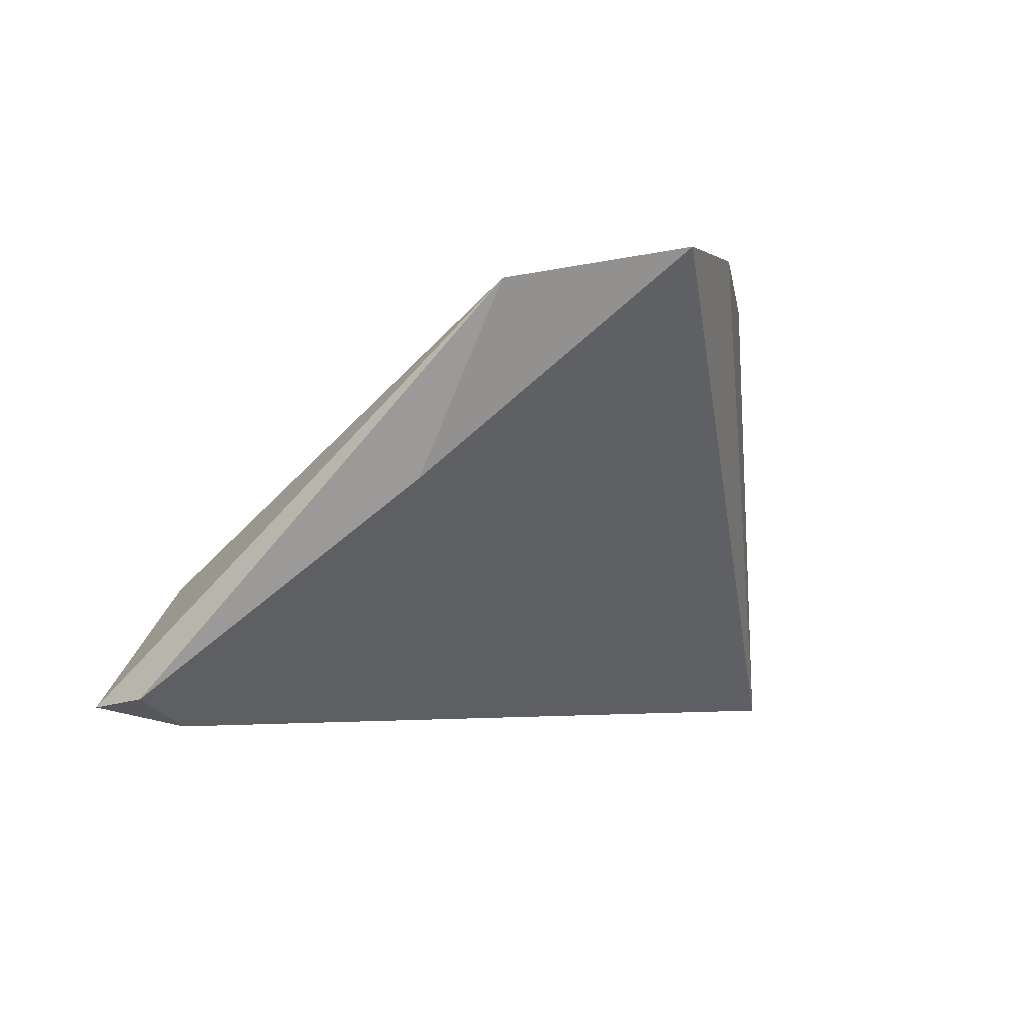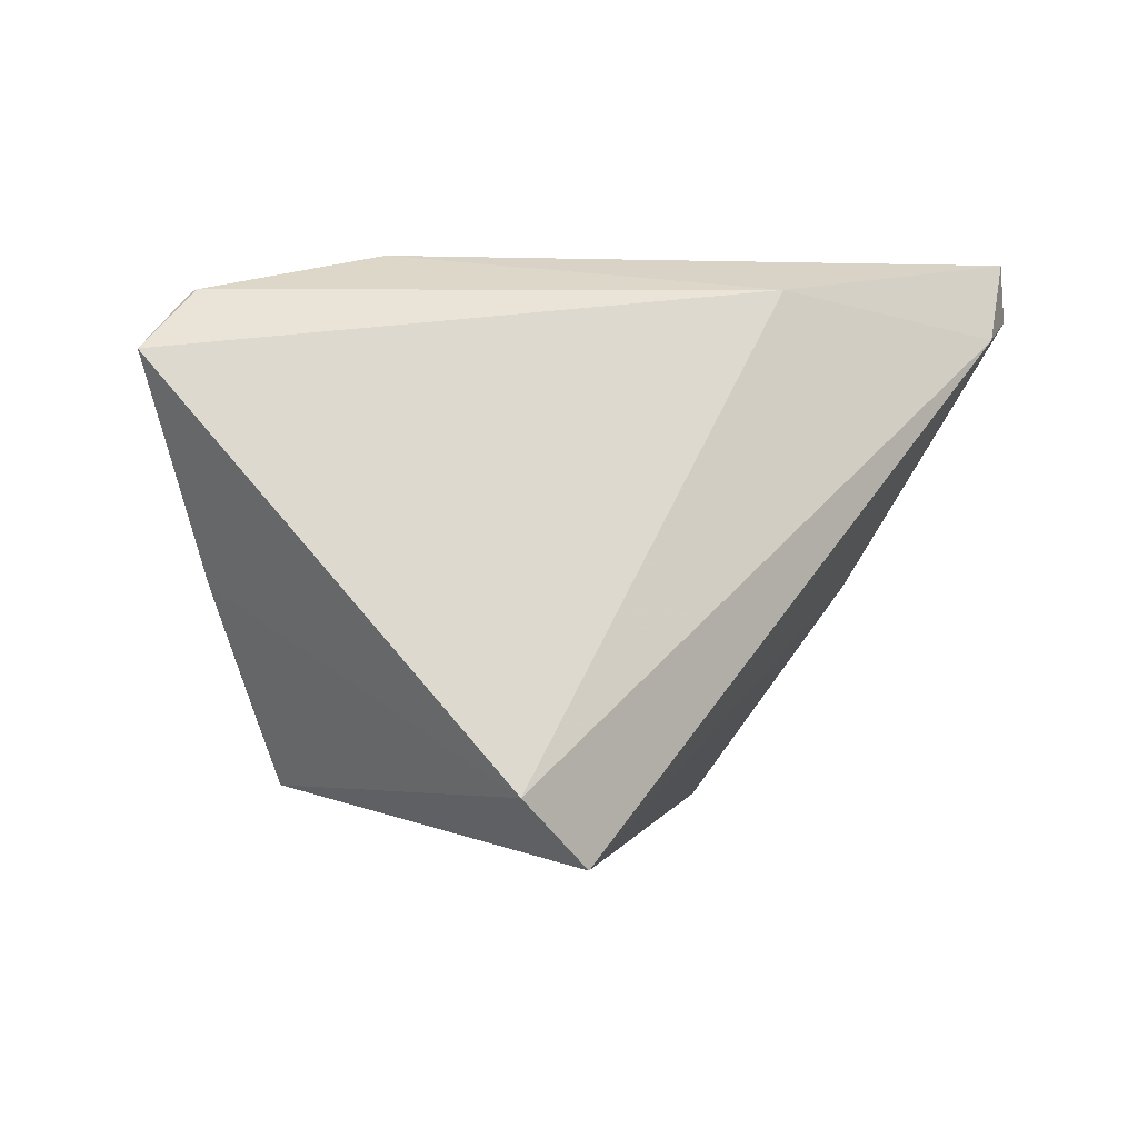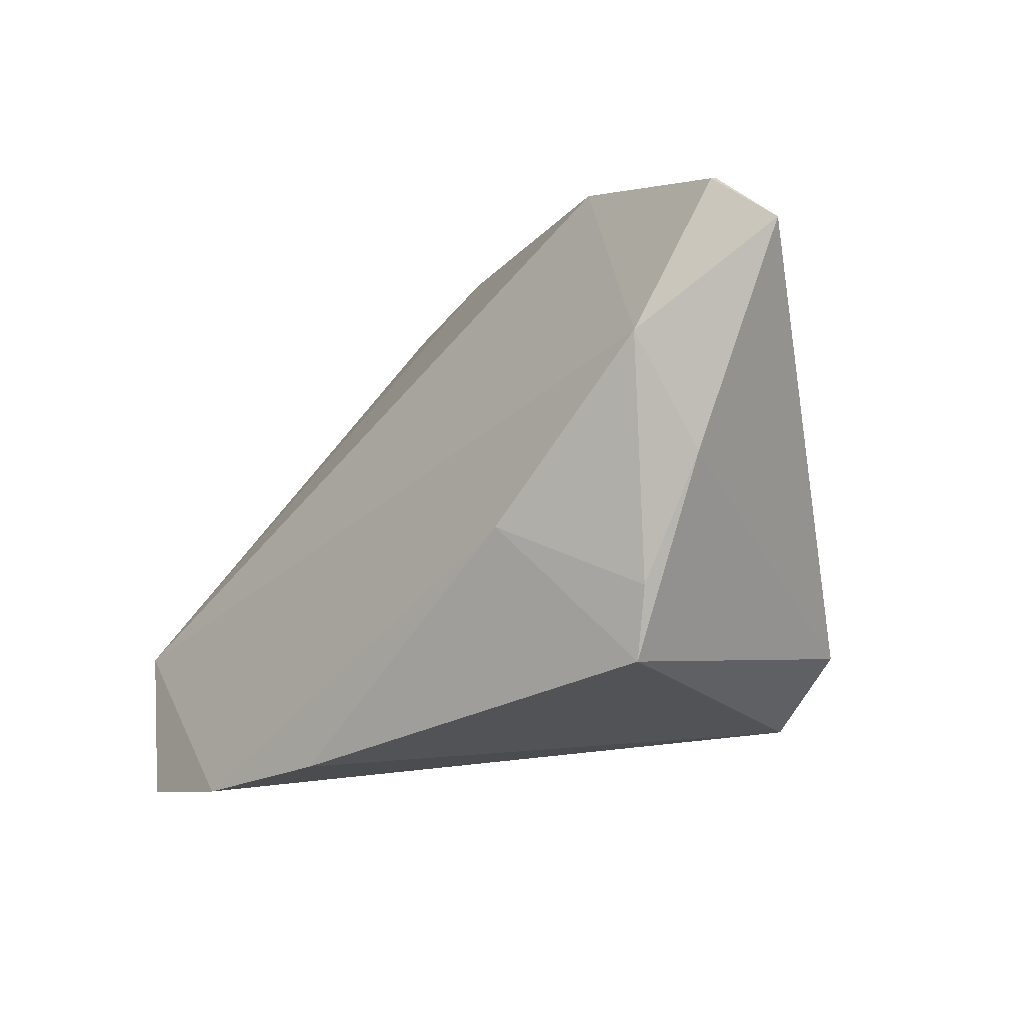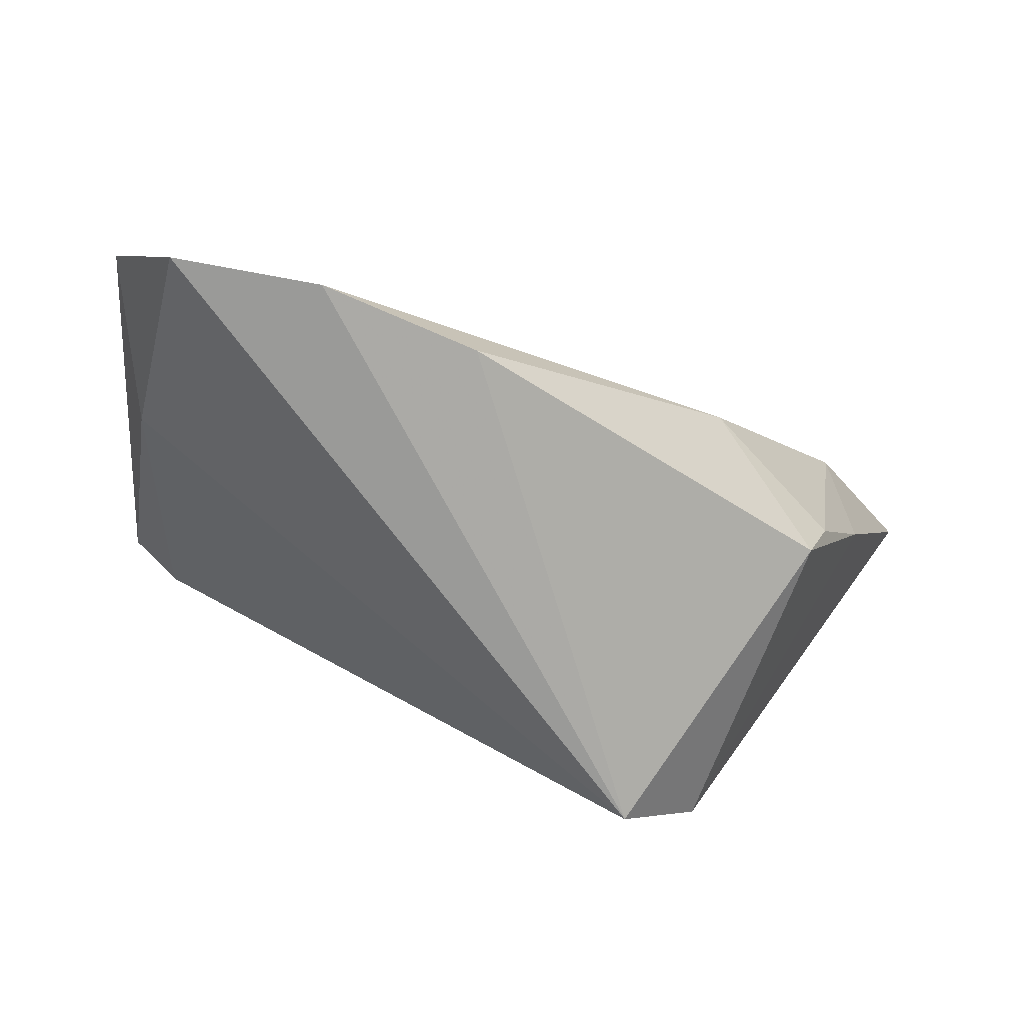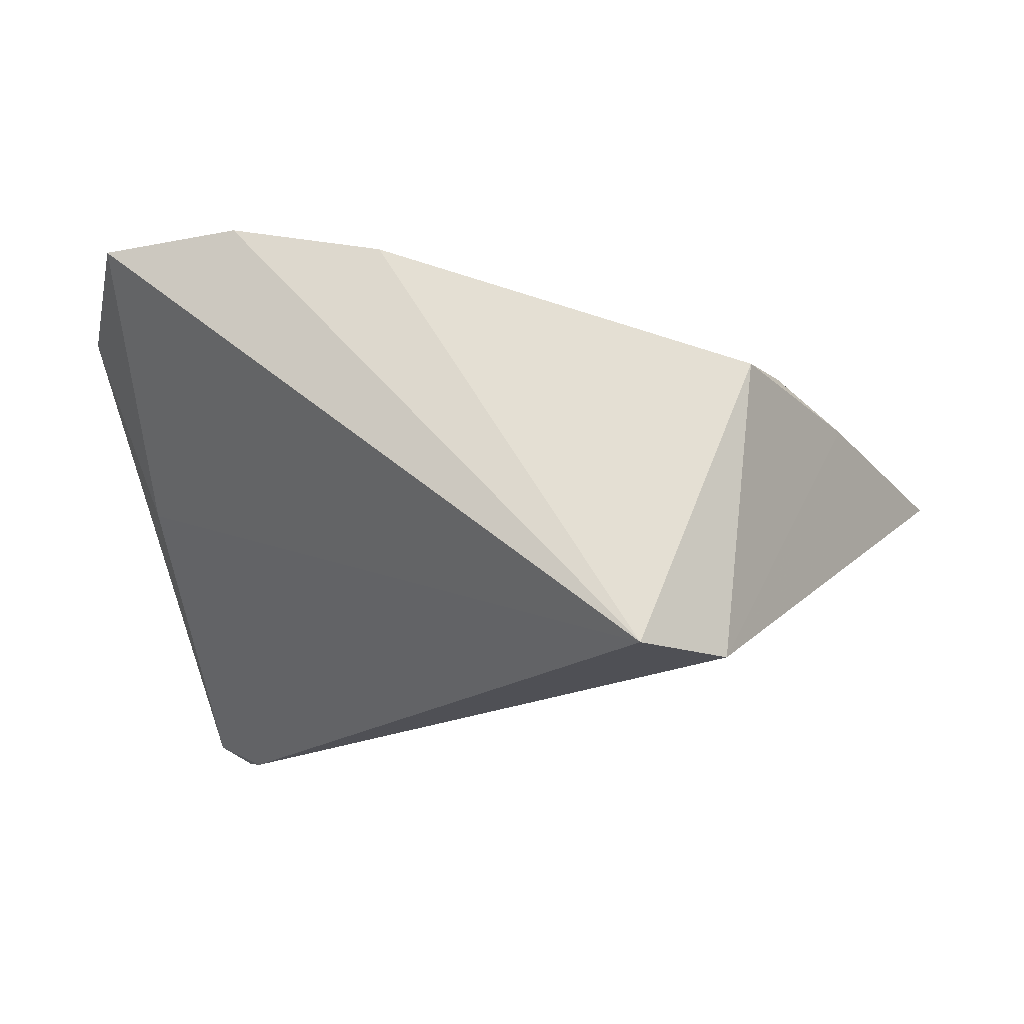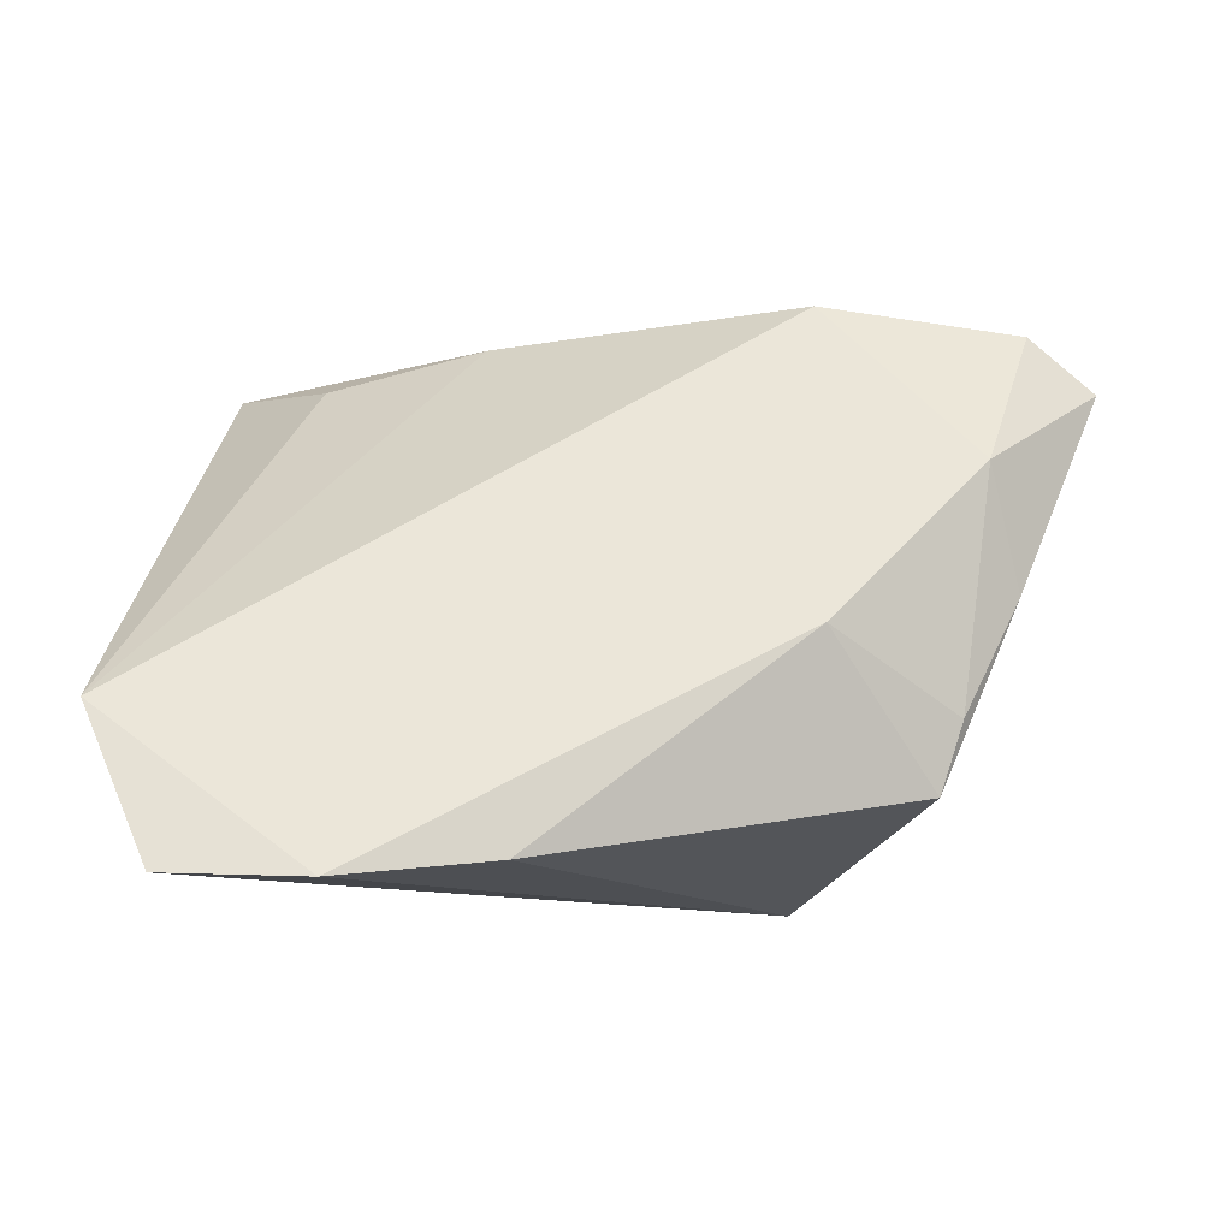
<metadata>
{"format":"obj","ext":"obj","renderer":"f3d","projection":"perspective","resolution":1024,"background":"white","views":[{"elev":-3.2,"azim":-72.1,"up":"+Z"},{"elev":4.6,"azim":139.0,"up":"+Y"},{"elev":-9.8,"azim":51.9,"up":"+Y"},{"elev":-77.7,"azim":-14.3,"up":"+Y"},{"elev":-19.3,"azim":11.4,"up":"+Z"},{"elev":71.9,"azim":0.7,"up":"+Z"}]}
</metadata>
<code>
v -0.01299 0.03288 -0.01835
v 0.02338 -0.02833 -0.02585
v -0.04777 0.02959 -0.02244
v -0.04564 0.03648 -0.02355
v 0.0488 0.03192 0.009071
v 0.03714 -0.02254 0.01064
v -0.02631 -0.03568 0.02886
v -0.04659 -0.004486 0.00261
v 0.0487 0.03214 0.008199
v 0.04302 0.0142 0.0159
v 0.02441 -0.006459 0.02127
v 0.02478 0.03648 0.007045
v 0.05689 0.02582 0.00666
v -0.01355 0.03587 -0.005065
v -0.05218 -0.01615 0.02373
v -0.04119 0.02734 -0.02585
v 0.03257 -0.0196 -0.02585
v 0.04673 0.000433 0.009698
v -0.03325 0.03197 -0.009496
v -0.00787 -0.03308 0.02564
v -0.04335 -0.03519 0.02761
v 0.03979 -0.01413 0.01182
f 13 17 1
f 16 1 17
f 13 1 9
f 9 1 12
f 6 11 20
f 17 6 2
f 2 16 17
f 6 20 2
f 12 15 10
f 8 2 21
f 16 2 8
f 3 16 8
f 8 15 3
f 21 15 8
f 21 2 7
f 7 2 20
f 7 20 11
f 7 15 21
f 11 10 7
f 7 10 15
f 18 17 13
f 18 6 17
f 13 10 18
f 14 15 12
f 14 19 15
f 5 9 12
f 12 10 5
f 13 9 5
f 5 10 13
f 6 18 22
f 22 18 10
f 22 11 6
f 22 10 11
f 12 1 4
f 4 14 12
f 4 16 3
f 1 16 4
f 19 14 4
f 3 15 4
f 15 19 4

</code>
